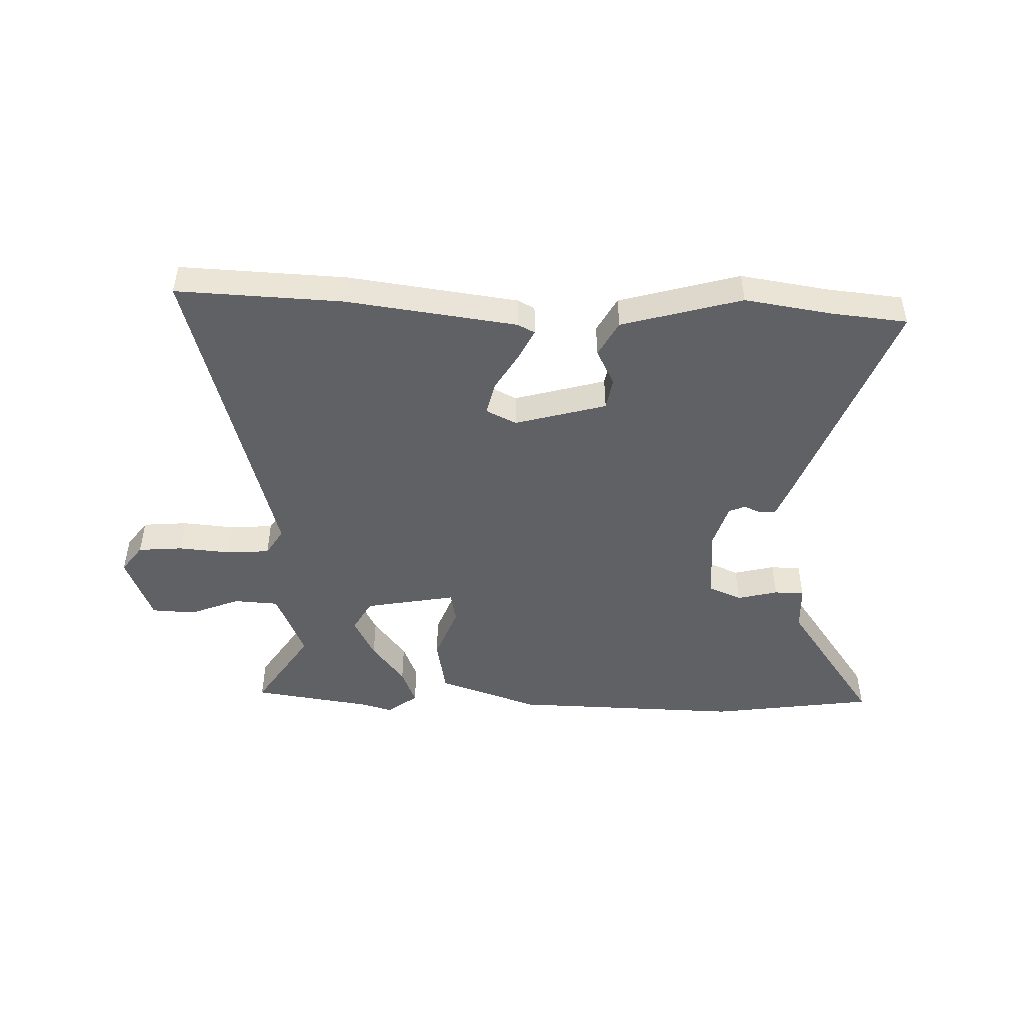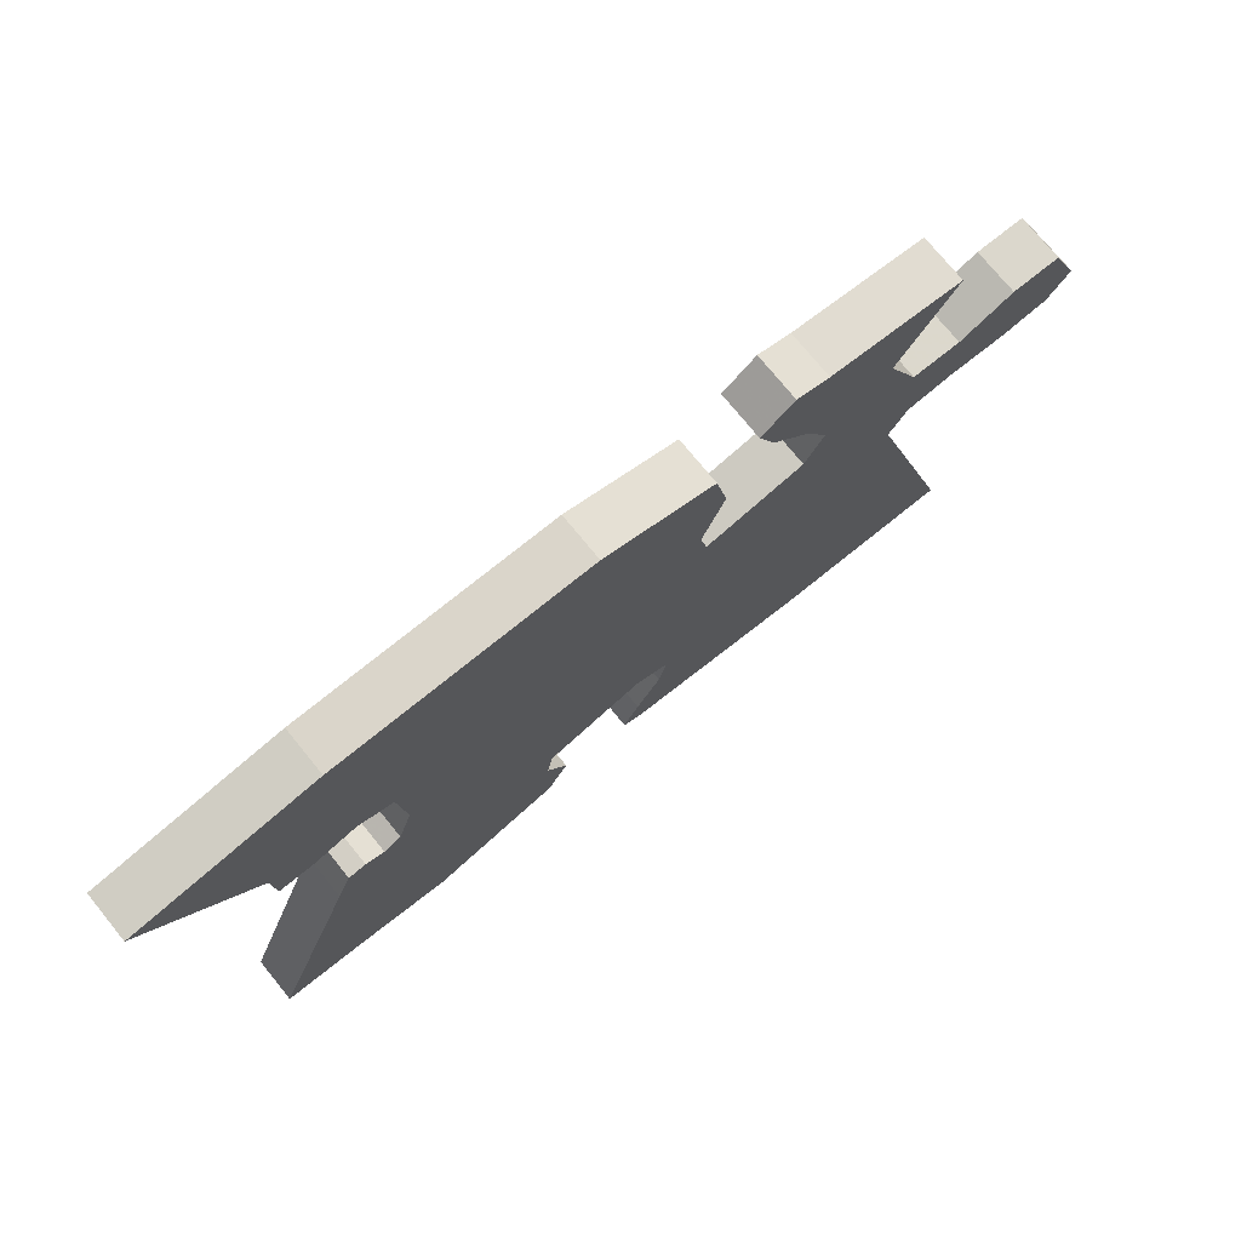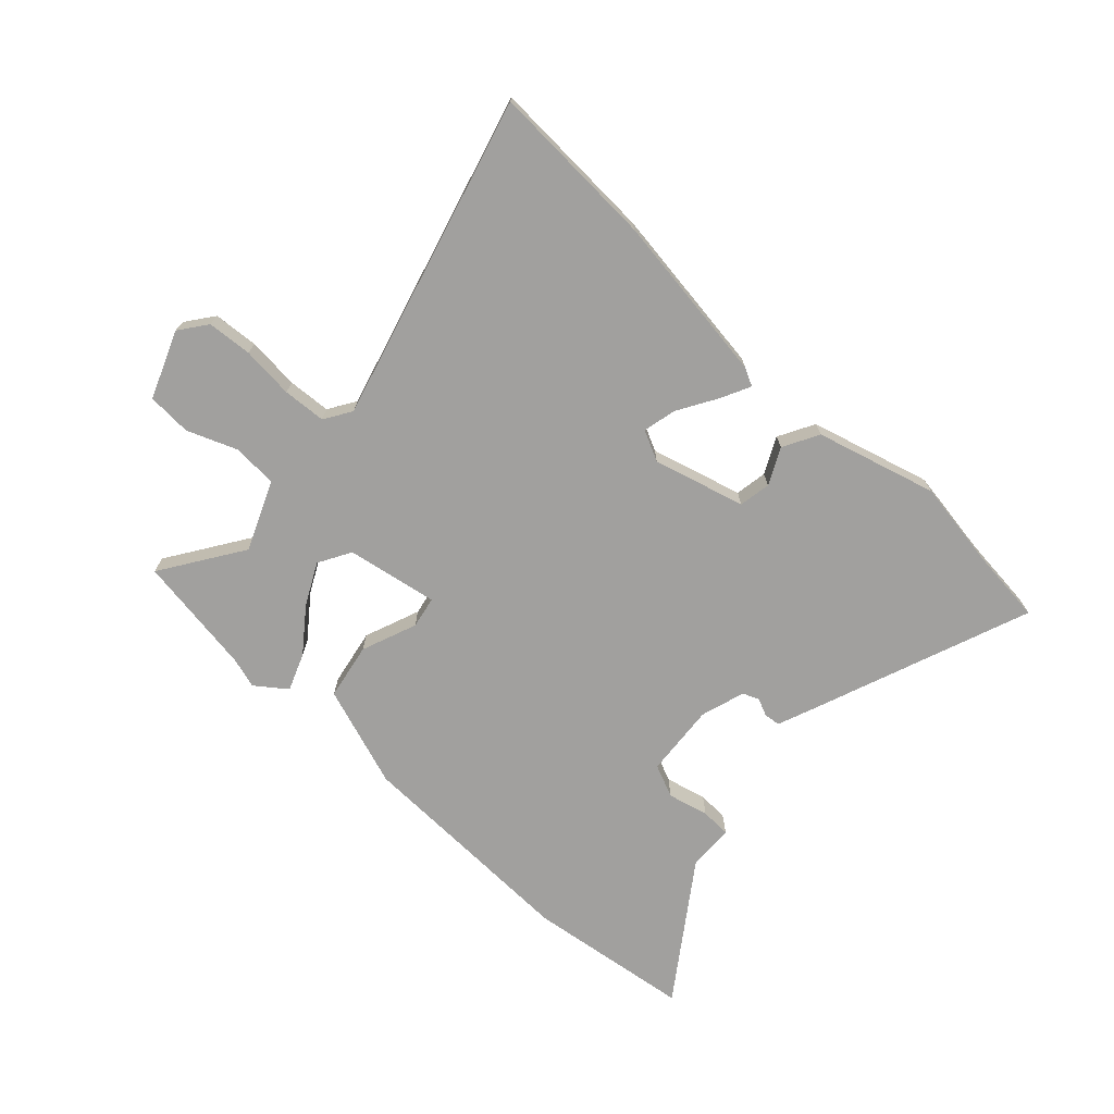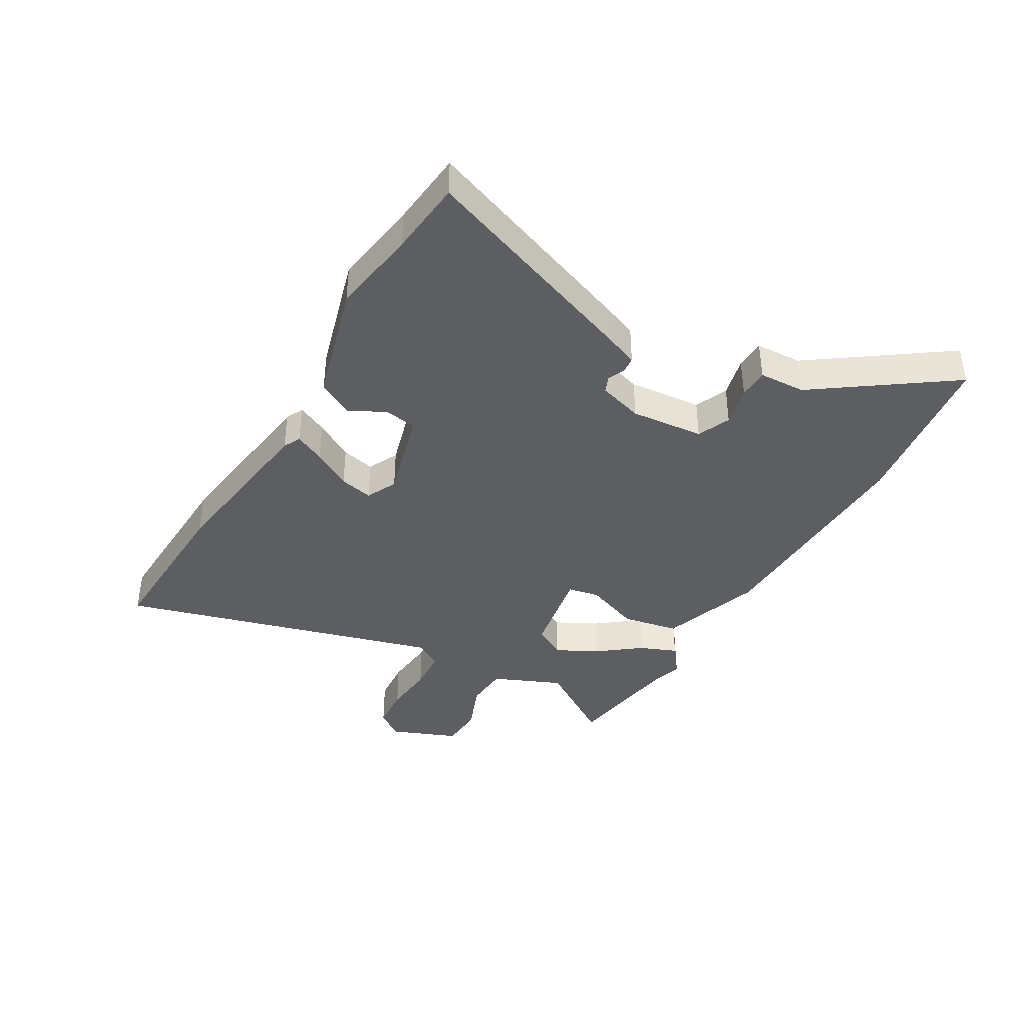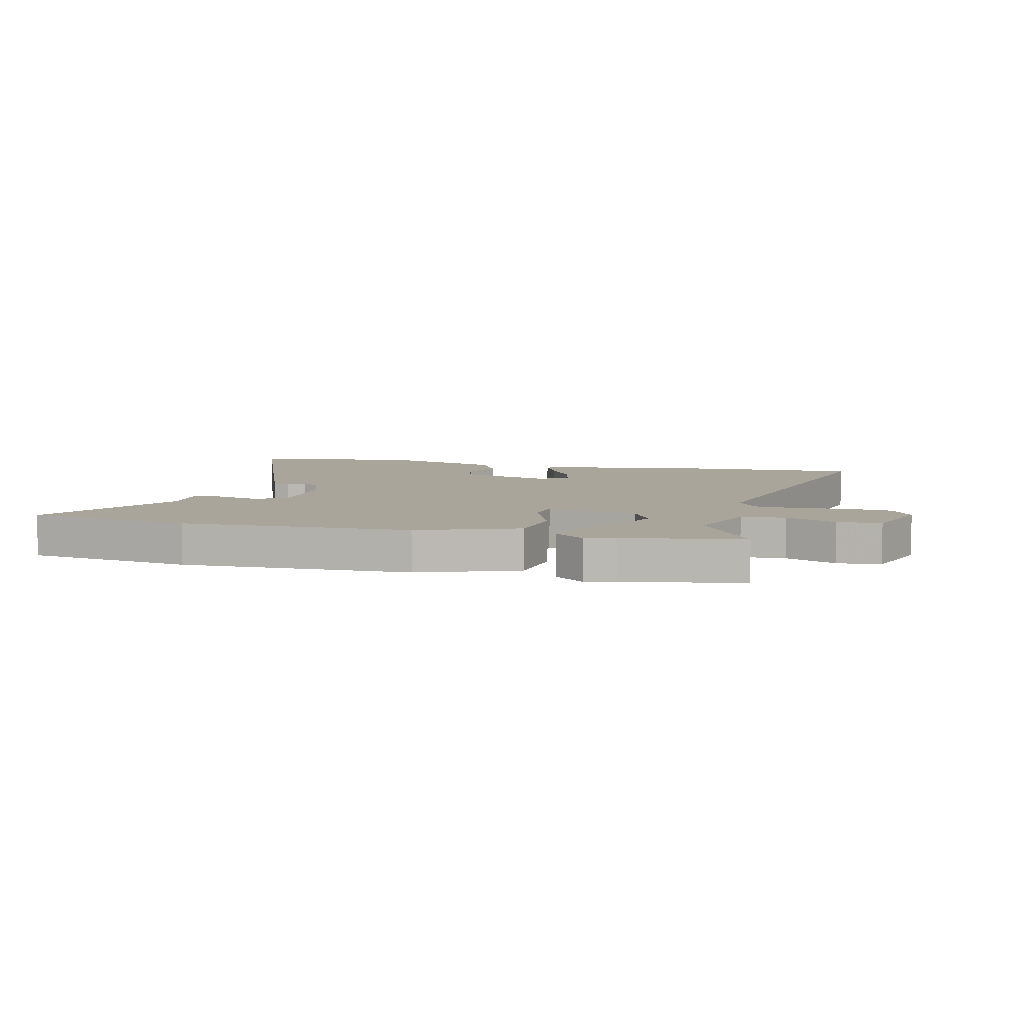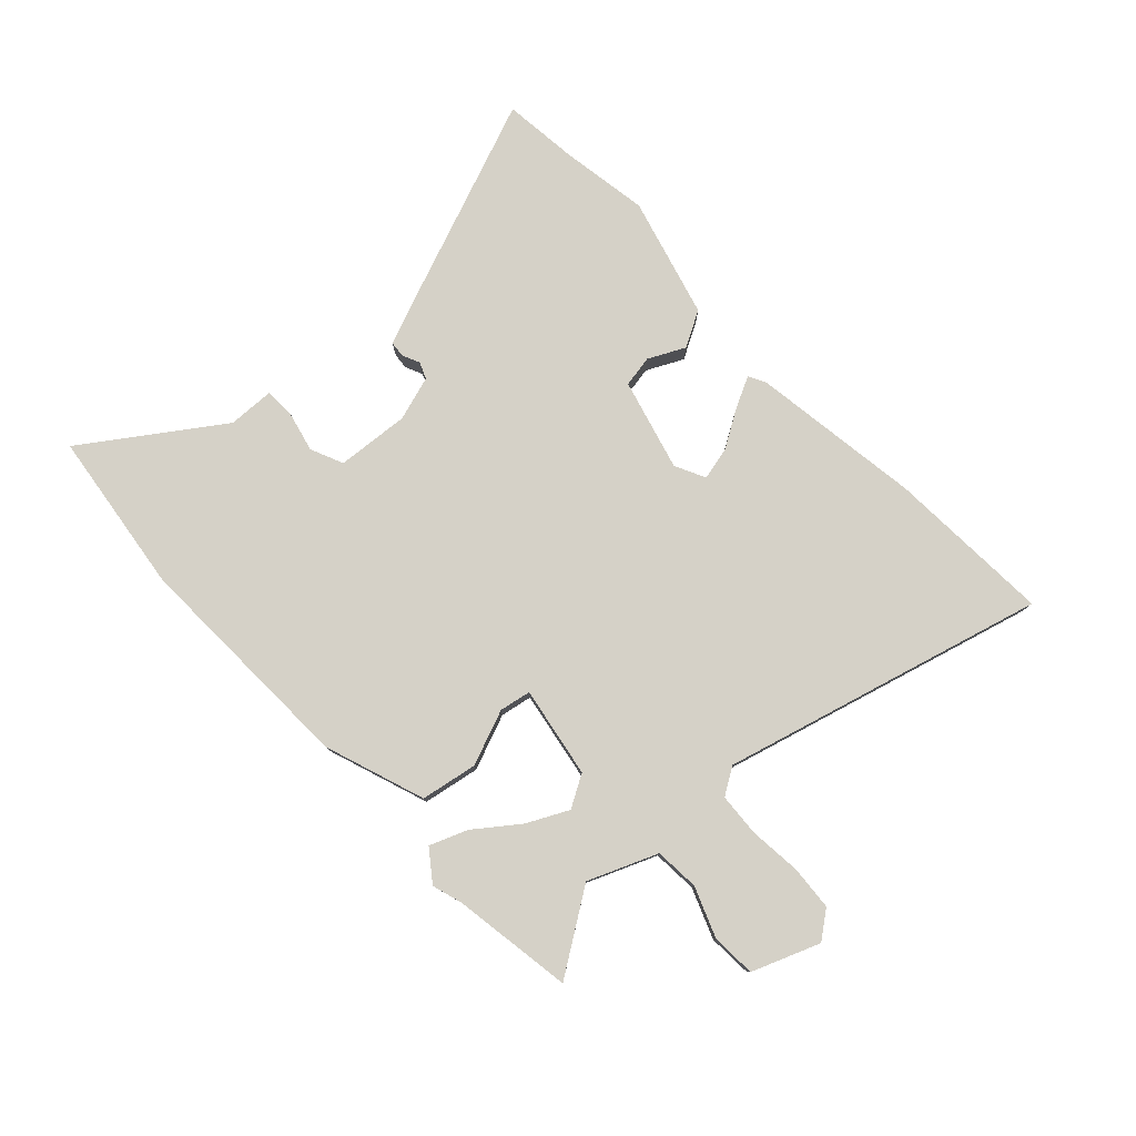
<metadata>
{"format":"obj","ext":"obj","renderer":"f3d","projection":"perspective","resolution":1024,"background":"white","views":[{"elev":-47.5,"azim":177.7,"up":"+Y"},{"elev":75.0,"azim":-39.2,"up":"+Z"},{"elev":-71.8,"azim":136.4,"up":"+Y"},{"elev":-39.4,"azim":-120.5,"up":"+Y"},{"elev":7.7,"azim":12.3,"up":"+Y"},{"elev":79.0,"azim":45.9,"up":"+Y"}]}
</metadata>
<code>
v 0.644 0.07 -0.505
v 0.358 0.07 -0.495
v 0.063 0.07 -0.458
v 0.033 0.07 -0.443
v 0.058 0.07 -0.391
v 0.097 0.07 -0.324
v 0.11 0.07 -0.266
v 0.057 0.07 -0.241
v -0.1 0.07 -0.286
v -0.109 0.07 -0.341
v -0.077 0.07 -0.403
v -0.11 0.07 -0.465
v -0.317 0.07 -0.525
v -0.468 0.07 -0.503
v -0.599 0.07 -0.491
v -0.457 0.07 -0.106
v -0.434 0.07 -0.046
v -0.406 0.07 -0.043
v -0.376 0.07 -0.056
v -0.348 0.07 -0.044
v -0.325 0.07 0.033
v -0.337 0.07 0.159
v -0.394 0.07 0.183
v -0.464 0.07 0.165
v -0.516 0.07 0.166
v -0.52 0.07 0.246
v -0.683 0.07 0.473
v -0.4 0.07 0.515
v -0.004 0.07 0.509
v 0.171 0.07 0.451
v 0.19 0.07 0.354
v 0.154 0.07 0.258
v 0.165 0.07 0.204
v 0.322 0.07 0.234
v 0.353 0.07 0.29
v 0.316 0.07 0.361
v 0.259 0.07 0.434
v 0.233 0.07 0.498
v 0.285 0.07 0.538
v 0.337 0.07 0.523
v 0.545 0.07 0.494
v 0.454 0.07 0.353
v 0.505 0.07 0.235
v 0.582 0.07 0.231
v 0.668 0.07 0.266
v 0.744 0.07 0.263
v 0.791 0.07 0.148
v 0.756 0.07 0.1
v 0.679 0.07 0.093
v 0.589 0.07 0.1
v 0.515 0.07 0.094
v 0.486 0.07 0.047
v 0.644 0 -0.505
v 0.358 0 -0.495
v 0.063 0 -0.458
v 0.033 0 -0.443
v 0.058 0 -0.391
v 0.097 0 -0.324
v 0.11 0 -0.266
v 0.057 0 -0.241
v -0.1 0 -0.286
v -0.109 0 -0.341
v -0.077 0 -0.403
v -0.11 0 -0.465
v -0.317 0 -0.525
v -0.468 0 -0.503
v -0.599 0 -0.491
v -0.457 0 -0.106
v -0.434 0 -0.046
v -0.406 0 -0.043
v -0.376 0 -0.056
v -0.348 0 -0.044
v -0.325 0 0.033
v -0.337 0 0.159
v -0.394 0 0.183
v -0.464 0 0.165
v -0.516 0 0.166
v -0.52 0 0.246
v -0.683 0 0.473
v -0.4 0 0.515
v -0.004 0 0.509
v 0.171 0 0.451
v 0.19 0 0.354
v 0.154 0 0.258
v 0.165 0 0.204
v 0.322 0 0.234
v 0.353 0 0.29
v 0.316 0 0.361
v 0.259 0 0.434
v 0.233 0 0.498
v 0.285 0 0.538
v 0.337 0 0.523
v 0.545 0 0.494
v 0.454 0 0.353
v 0.505 0 0.235
v 0.582 0 0.231
v 0.668 0 0.266
v 0.744 0 0.263
v 0.791 0 0.148
v 0.756 0 0.1
v 0.679 0 0.093
v 0.589 0 0.1
v 0.515 0 0.094
v 0.486 0 0.047
f 48 49 50
f 47 48 50
f 46 47 50
f 45 46 50
f 44 45 50
f 43 44 50 51
f 42 43 51 52
f 40 41 42
f 39 40 42
f 38 39 42
f 37 38 42
f 36 37 42
f 35 36 42 52
f 30 31 32
f 29 30 32
f 28 29 32
f 27 28 32
f 26 27 32
f 26 32 33
f 23 24 25 26
f 22 23 26 33
f 21 22 33
f 20 21 33 34
f 17 18 19
f 16 17 19
f 15 16 19
f 14 15 19
f 14 19 20
f 13 14 20
f 12 13 20
f 11 12 20
f 10 11 20
f 9 10 20
f 8 9 20 34
f 4 5 6
f 3 4 6
f 2 3 6
f 1 2 6
f 52 1 6
f 52 6 7
f 35 52 7
f 34 35 7
f 7 8 34
f 102 101 100
f 102 100 99
f 102 99 98
f 102 98 97
f 102 97 96
f 103 102 96 95
f 104 103 95 94
f 94 93 92
f 94 92 91
f 94 91 90
f 94 90 89
f 94 89 88
f 104 94 88 87
f 84 83 82
f 84 82 81
f 84 81 80
f 84 80 79
f 84 79 78
f 85 84 78
f 78 77 76 75
f 85 78 75 74
f 85 74 73
f 86 85 73 72
f 71 70 69
f 71 69 68
f 71 68 67
f 71 67 66
f 72 71 66
f 72 66 65
f 72 65 64
f 72 64 63
f 72 63 62
f 72 62 61
f 86 72 61 60
f 58 57 56
f 58 56 55
f 58 55 54
f 58 54 53
f 58 53 104
f 59 58 104
f 59 104 87
f 59 87 86
f 86 60 59
f 1 53 54 2
f 2 54 55 3
f 3 55 56 4
f 4 56 57 5
f 5 57 58 6
f 6 58 59 7
f 7 59 60 8
f 8 60 61 9
f 9 61 62 10
f 10 62 63 11
f 11 63 64 12
f 12 64 65 13
f 13 65 66 14
f 14 66 67 15
f 15 67 68 16
f 16 68 69 17
f 17 69 70 18
f 18 70 71 19
f 19 71 72 20
f 20 72 73 21
f 21 73 74 22
f 22 74 75 23
f 23 75 76 24
f 24 76 77 25
f 25 77 78 26
f 26 78 79 27
f 27 79 80 28
f 28 80 81 29
f 29 81 82 30
f 30 82 83 31
f 31 83 84 32
f 32 84 85 33
f 33 85 86 34
f 34 86 87 35
f 35 87 88 36
f 36 88 89 37
f 37 89 90 38
f 38 90 91 39
f 39 91 92 40
f 40 92 93 41
f 41 93 94 42
f 42 94 95 43
f 43 95 96 44
f 44 96 97 45
f 45 97 98 46
f 46 98 99 47
f 47 99 100 48
f 48 100 101 49
f 49 101 102 50
f 50 102 103 51
f 51 103 104 52
f 52 104 53 1

</code>
